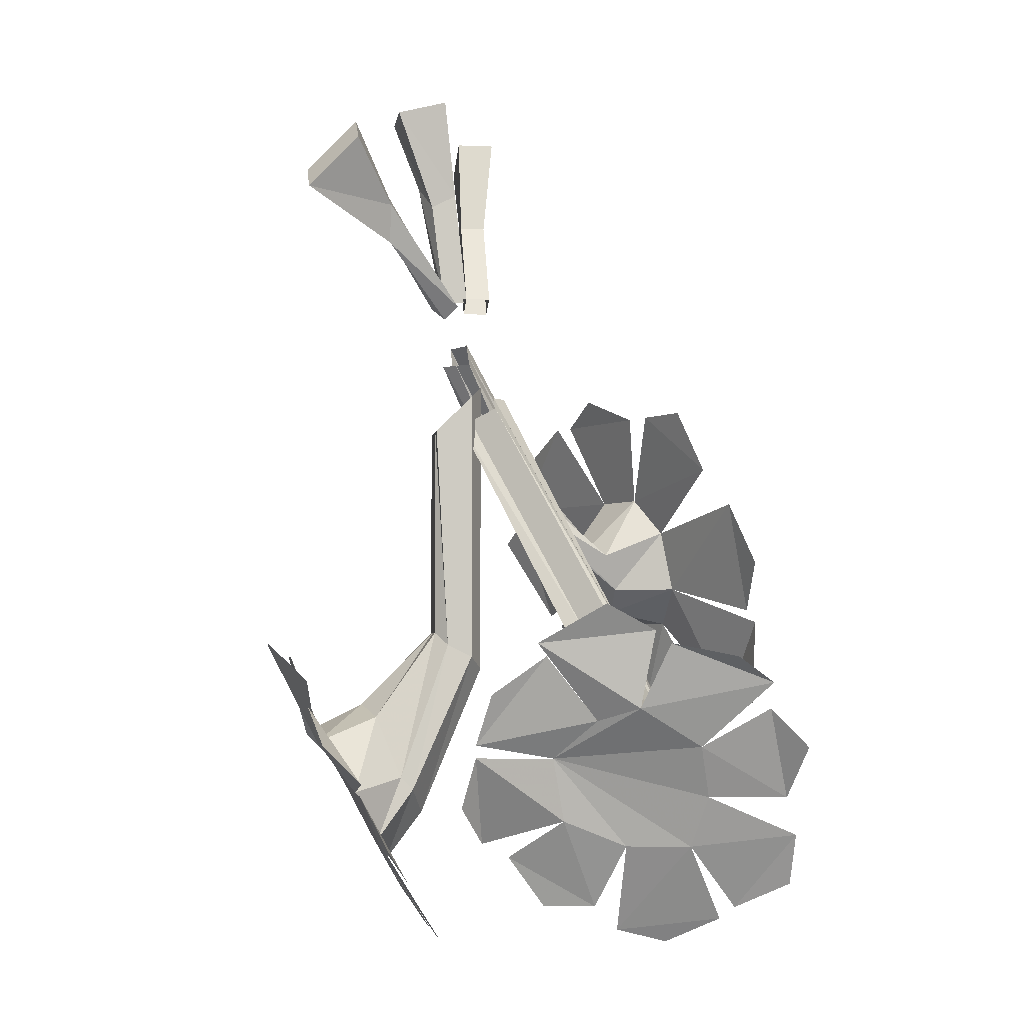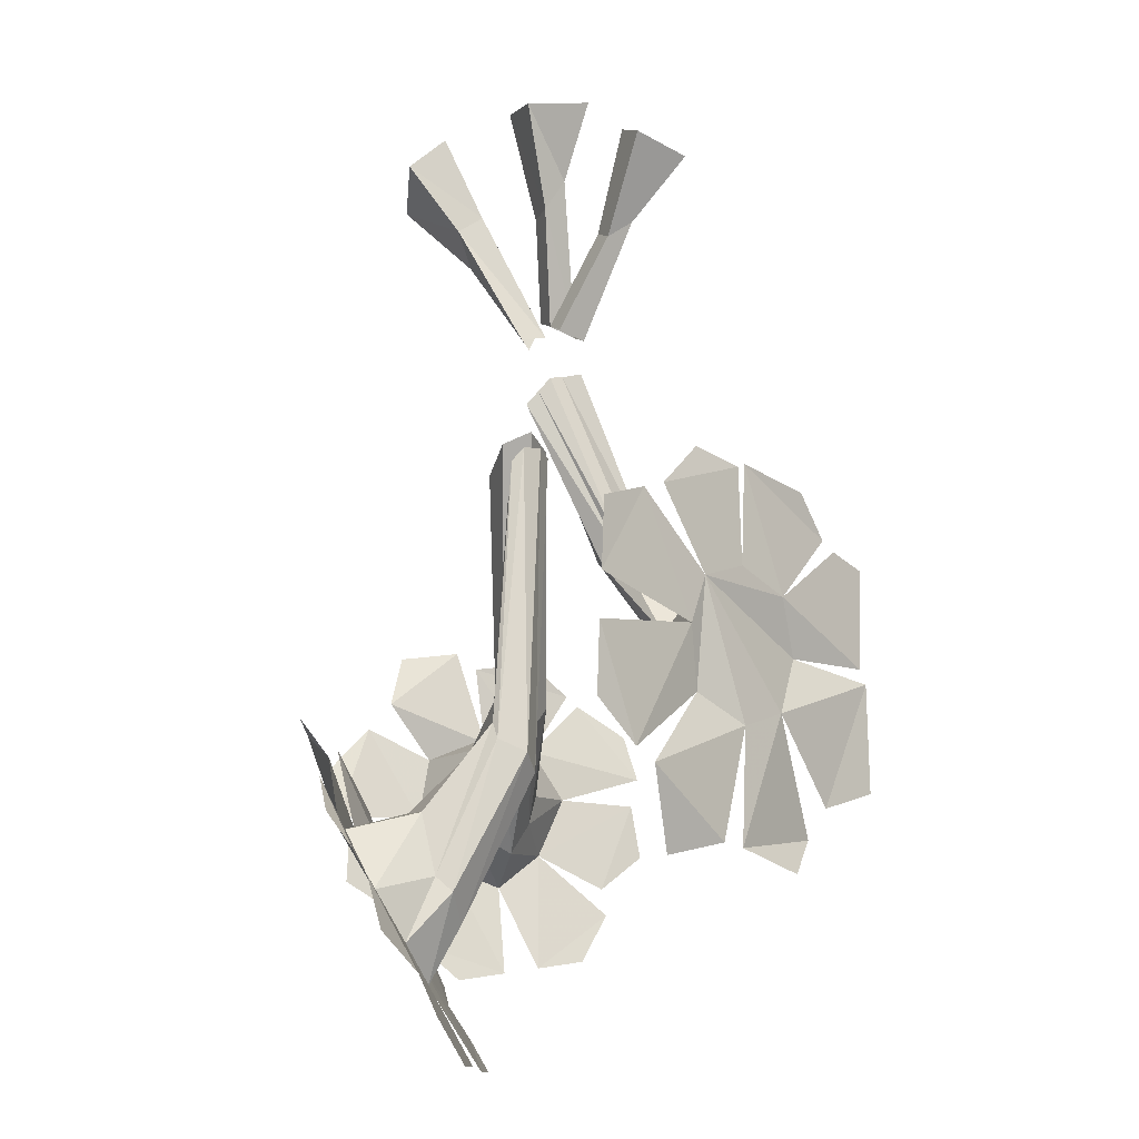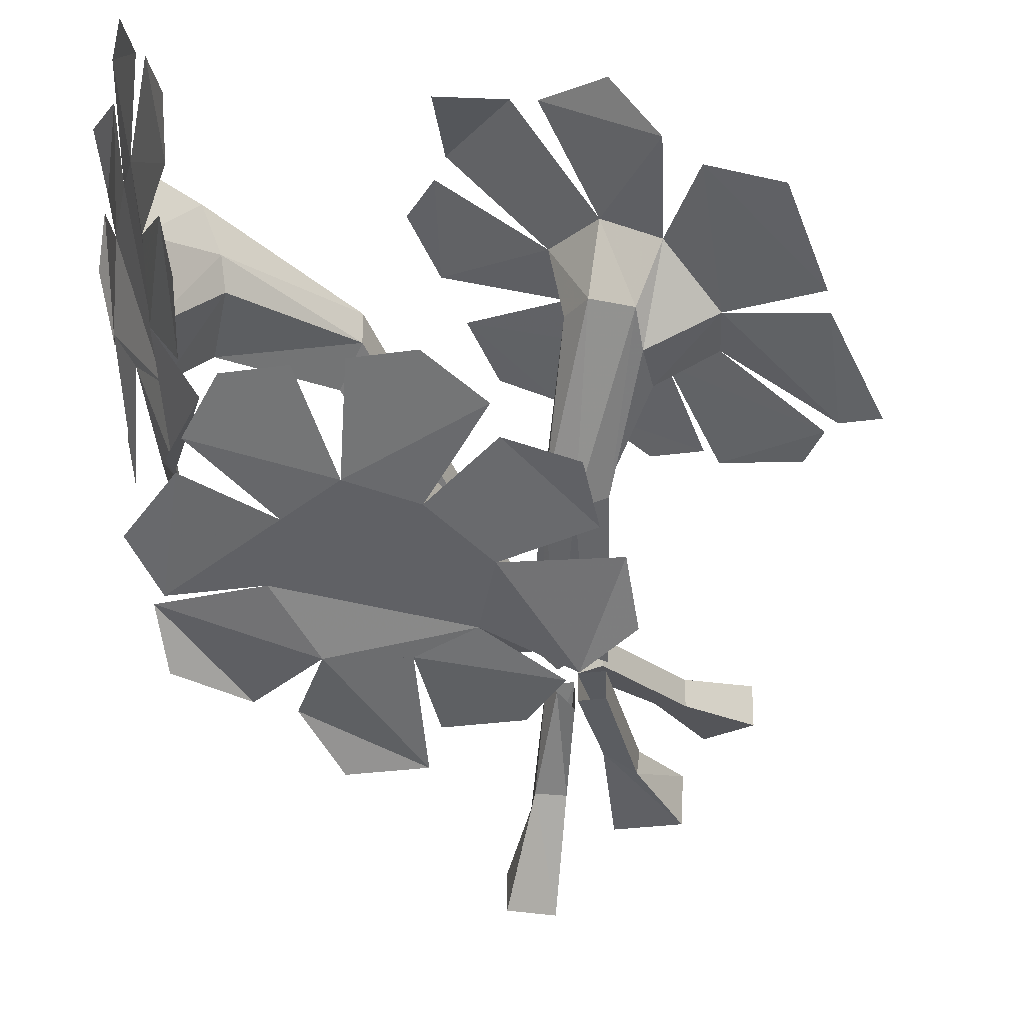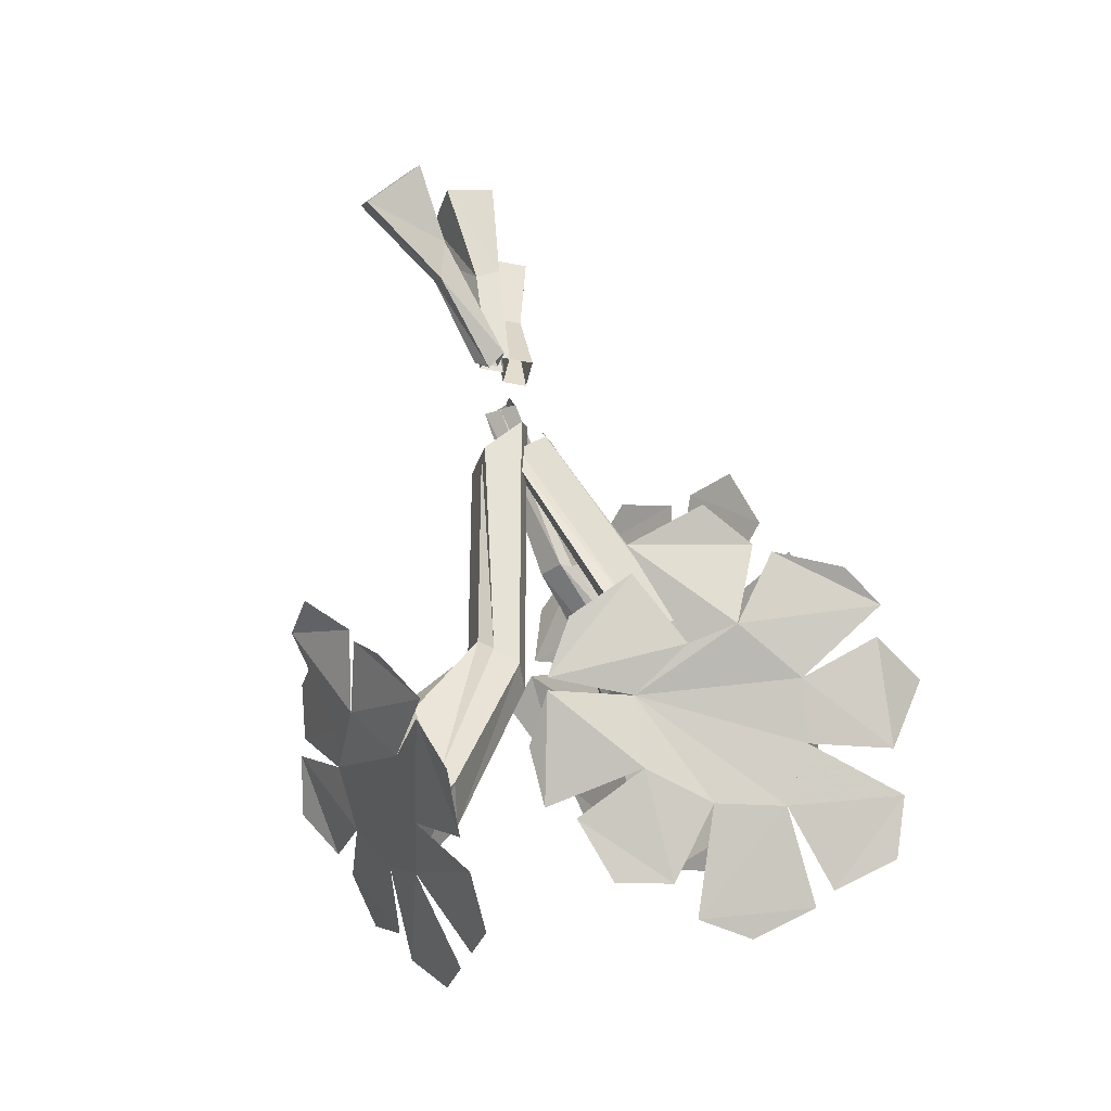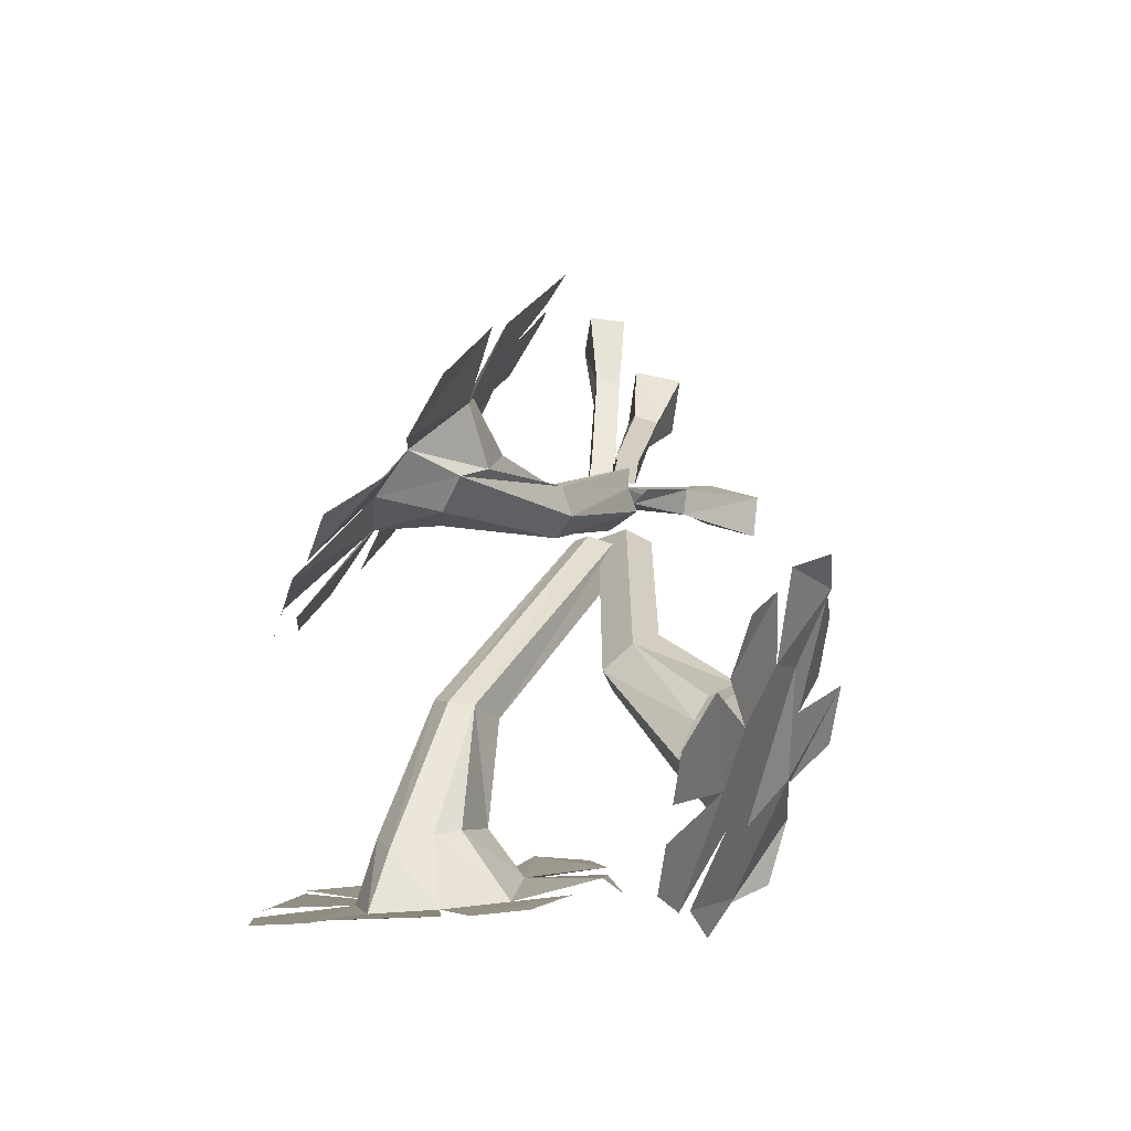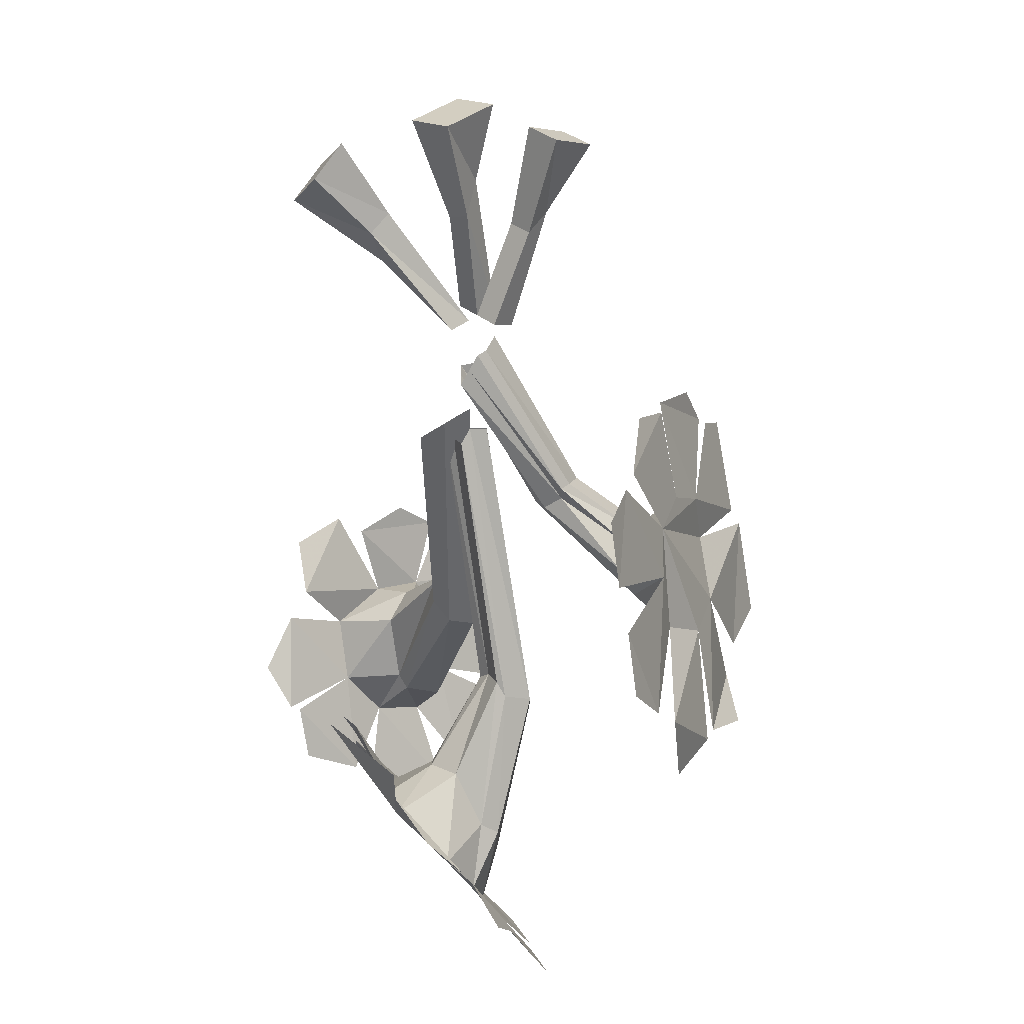
<metadata>
{"format":"obj","ext":"obj","renderer":"f3d","projection":"perspective","resolution":1024,"background":"white","views":[{"elev":-4.0,"azim":81.9,"up":"+Z"},{"elev":12.1,"azim":158.0,"up":"+Z"},{"elev":-24.6,"azim":-165.9,"up":"+Y"},{"elev":-31.2,"azim":73.6,"up":"+Z"},{"elev":-65.5,"azim":-97.2,"up":"+Z"},{"elev":38.9,"azim":134.4,"up":"+Z"}]}
</metadata>
<code>
v -0.2266 0.7188 0.1562
v -0.2266 0.75 0.1641
v -0.2344 0.7578 0.1016
v -0.2344 0.7422 0.09375
v -0.2656 0.7188 0.1562
v -0.2656 0.75 0.1641
v -0.25 0.75 0.1172
v -0.25 0.7344 0.1094
v -0.25 0.75 0.03125
v -0.25 0.7656 0.03125
v -0.2344 0.7656 0.03125
v -0.2344 0.75 0.03125
v -0.2031 0.6562 0.1094
v -0.1797 0.6562 0.09375
v -0.2031 0.7109 0.0625
v -0.2188 0.7109 0.07031
v -0.1953 0.6875 0.1406
v -0.1719 0.6875 0.125
v -0.1953 0.7109 0.08594
v -0.2109 0.7109 0.09375
v -0.2344 0.7578 0.02344
v -0.2188 0.7578 0.02344
v -0.2266 0.75 0.01562
v -0.2344 0.7422 0.02344
v -0.2812 0.7656 0.1484
v -0.2812 0.7891 0.1484
v -0.2656 0.7812 0.08594
v -0.2656 0.7656 0.08594
v -0.3125 0.7656 0.1328
v -0.3125 0.7891 0.1328
v -0.2812 0.7812 0.09375
v -0.2812 0.7656 0.09375
v -0.25 0.7656 0.02344
v -0.25 0.7812 0.02344
v -0.2344 0.7812 0.03125
v -0.0625 0.8594 -0.1953
v -0.05469 0.8281 -0.1797
v -0.07031 0.7891 -0.2031
v -0.08594 0.8281 -0.25
v -0.07031 0.8516 -0.2422
v -0.08594 0.7969 -0.2109
v -0.1016 0.7656 -0.2344
v -0.1172 0.7578 -0.2656
v -0.1094 0.8047 -0.2734
v -0.1172 0.7578 -0.2734
v -0.125 0.75 -0.3047
v -0.1484 0.7656 -0.3281
v -0.1172 0.8125 -0.3125
v -0.1406 0.7812 -0.3359
v -0.1484 0.8047 -0.3672
v -0.1406 0.8359 -0.3672
v -0.1172 0.8516 -0.3281
v -0.1484 0.8516 -0.3828
v -0.1484 0.8828 -0.3906
v -0.1328 0.9141 -0.375
v -0.1094 0.8906 -0.3281
v -0.125 0.9219 -0.3672
v -0.1094 0.9531 -0.3516
v -0.09375 0.9531 -0.3203
v -0.09375 0.8984 -0.2969
v -0.08594 0.9453 -0.2969
v -0.0625 0.9531 -0.2656
v -0.0625 0.9297 -0.2422
v -0.07812 0.8906 -0.2656
v -0.05469 0.9297 -0.2266
v -0.04688 0.9062 -0.2109
v -0.05469 0.8672 -0.2031
v -0.1641 0.8516 -0.1875
v -0.1719 0.8359 -0.1953
v -0.2109 0.7656 -0.05469
v -0.2031 0.7812 -0.04688
v -0.1641 0.8594 -0.1953
v -0.1172 0.8828 -0.2656
v -0.1172 0.8594 -0.2344
v -0.1172 0.8359 -0.2422
v -0.1719 0.8281 -0.2031
v -0.2109 0.7578 -0.05469
v -0.1875 0.8594 -0.2188
v -0.1797 0.8672 -0.2031
v -0.2188 0.7891 -0.03906
v -0.2266 0.7812 -0.04688
v -0.1875 0.8438 -0.2188
v -0.1406 0.8594 -0.2891
v -0.1328 0.8828 -0.2969
v -0.125 0.8906 -0.2734
v -0.2109 0.7812 -0.03906
v -0.2266 0.7656 -0.05469
v -0.1406 0.8438 -0.2812
v -0.125 0.8281 -0.25
v -0.1641 0.6562 -0.2266
v -0.1797 0.6328 -0.2031
v -0.2188 0.6328 -0.2031
v -0.2266 0.6641 -0.2578
v -0.1875 0.6641 -0.2656
v -0.2266 0.6484 -0.2109
v -0.2656 0.6484 -0.2109
v -0.2891 0.6562 -0.2344
v -0.2578 0.6719 -0.2656
v -0.2969 0.6562 -0.2422
v -0.3281 0.6641 -0.2656
v -0.3281 0.6875 -0.2891
v -0.2734 0.6875 -0.2969
v -0.3203 0.6953 -0.3047
v -0.3203 0.7109 -0.3359
v -0.2891 0.7188 -0.3516
v -0.25 0.7031 -0.3281
v -0.2891 0.7266 -0.3672
v -0.2656 0.7422 -0.3906
v -0.2344 0.7422 -0.3906
v -0.2188 0.7109 -0.3438
v -0.2109 0.7422 -0.3906
v -0.1797 0.7422 -0.3906
v -0.1562 0.7266 -0.3672
v -0.1875 0.7031 -0.3281
v -0.1484 0.7188 -0.3516
v -0.1172 0.7031 -0.3281
v -0.125 0.6875 -0.2969
v -0.1719 0.6875 -0.2969
v -0.1172 0.6875 -0.2891
v -0.1172 0.6641 -0.2656
v -0.1484 0.6562 -0.2422
v -0.2344 0.7266 -0.2969
v -0.2188 0.7344 -0.3125
v -0.2188 0.7734 -0.2188
v -0.2344 0.7578 -0.2109
v -0.2422 0.7188 -0.2812
v -0.1953 0.7266 -0.2969
v -0.2031 0.7656 -0.2109
v -0.2031 0.7656 -0.03906
v -0.2188 0.7734 -0.03125
v -0.2344 0.7578 -0.04688
v -0.2344 0.7422 -0.1953
v -0.2344 0.6953 -0.25
v -0.2266 0.6953 -0.2422
v -0.2266 0.7422 -0.1953
v -0.2031 0.7031 -0.25
v -0.2109 0.7422 -0.1953
v -0.1953 0.7188 -0.2891
v -0.2031 0.75 -0.2031
v -0.2031 0.7422 -0.0625
v -0.2109 0.7422 -0.0625
v -0.2266 0.7422 -0.0625
v -0.2344 0.7422 -0.0625
v -0.2734 0.875 -0.1641
v -0.2891 0.875 -0.1797
v -0.25 0.8047 -0.1094
v -0.25 0.8125 -0.1094
v -0.2656 0.8672 -0.1406
v -0.2656 0.9062 -0.125
v -0.2656 0.9141 -0.1641
v -0.2969 0.9141 -0.1875
v -0.3125 0.8672 -0.1797
v -0.2656 0.7969 -0.1094
v -0.2344 0.75 -0.01562
v -0.2266 0.7578 -0.01562
v -0.2188 0.7656 -0.01562
v -0.2578 0.8203 -0.1016
v -0.2812 0.8594 -0.1328
v -0.2812 0.8906 -0.1016
v -0.2109 0.9531 -0.1797
v -0.1953 0.9375 -0.1094
v -0.1875 0.9531 -0.1484
v -0.3125 0.8516 -0.1641
v -0.2812 0.8047 -0.1016
v -0.25 0.7578 -0.01562
v -0.3125 0.8438 -0.1406
v -0.2812 0.8125 -0.1016
v -0.2578 0.7578 0
v -0.2969 0.8516 -0.1328
v -0.2656 0.8203 -0.09375
v -0.2422 0.7656 0
v -0.2578 0.8203 -0.09375
v -0.2344 0.7656 0
v -0.2266 0.7656 -0.007812
v -0.3281 0.8984 -0.1875
v -0.3516 0.8672 -0.1641
v -0.3438 0.8672 -0.125
v -0.3125 0.875 -0.1016
v -0.2656 0.9531 -0.2422
v -0.2188 0.9609 -0.1875
v -0.2266 0.9609 -0.2422
v -0.3594 0.8984 -0.25
v -0.3984 0.8828 -0.25
v -0.4062 0.8594 -0.1875
v -0.2812 0.9453 -0.25
v -0.3203 0.9375 -0.2734
v -0.3438 0.9062 -0.2656
v -0.2422 0.8906 -0.04688
v -0.2109 0.9062 -0.04688
v -0.2031 0.9219 -0.08594
v -0.3203 0.8516 -0.04688
v -0.2891 0.8594 -0.03125
v -0.2578 0.8828 -0.04688
v -0.3906 0.8281 -0.1016
v -0.375 0.8281 -0.07031
v -0.3281 0.8438 -0.04688
v -0.4062 0.8516 -0.1797
v -0.4219 0.8203 -0.125
v -0.3984 0.8281 -0.1094
f 1 2 3
f 1 3 4
f 1 4 5
f 1 5 2
f 2 5 6
f 2 6 7
f 2 7 3
f 3 7 4
f 4 7 8
f 4 8 5
f 5 8 6
f 6 8 7
f 7 8 9
f 7 9 10
f 7 10 3
f 3 10 11
f 3 11 4
f 4 11 12
f 4 12 8
f 8 12 9
f 13 14 15
f 13 15 16
f 13 16 17
f 13 17 14
f 14 17 18
f 14 18 19
f 14 19 15
f 15 19 16
f 16 19 20
f 16 20 17
f 17 20 18
f 18 20 19
f 19 20 21
f 19 21 22
f 19 22 15
f 15 22 23
f 15 23 16
f 16 23 24
f 16 24 20
f 20 24 21
f 25 26 27
f 25 27 28
f 25 28 29
f 25 29 26
f 26 29 30
f 26 30 31
f 26 31 27
f 27 31 28
f 28 31 32
f 28 32 29
f 29 32 30
f 30 32 31
f 31 32 33
f 31 33 34
f 31 34 27
f 27 34 35
f 27 35 28
f 28 35 11
f 28 11 32
f 32 11 33
f 36 37 38
f 36 38 39
f 36 39 40
f 36 40 38
f 36 38 37
f 41 42 43
f 41 43 44
f 41 44 39
f 41 39 43
f 41 43 42
f 45 46 47
f 45 47 48
f 45 48 44
f 45 44 47
f 45 47 46
f 49 50 51
f 49 51 52
f 49 52 48
f 49 48 51
f 49 51 50
f 53 54 55
f 53 55 56
f 53 56 52
f 53 52 55
f 53 55 54
f 57 58 59
f 57 59 60
f 57 60 56
f 57 56 59
f 57 59 58
f 61 62 63
f 61 63 64
f 61 64 60
f 61 60 63
f 61 63 62
f 65 66 67
f 65 67 40
f 65 40 64
f 65 64 67
f 65 67 66
f 38 40 39
f 39 40 44
f 39 44 43
f 47 44 48
f 48 44 52
f 48 52 51
f 55 52 56
f 56 52 44
f 56 44 60
f 56 60 59
f 63 60 64
f 64 60 44
f 64 44 40
f 64 40 67
f 68 69 70
f 68 70 71
f 68 71 72
f 68 72 73
f 68 73 74
f 68 74 69
f 69 74 75
f 69 75 76
f 69 76 77
f 69 77 70
f 78 79 80
f 78 80 81
f 78 81 82
f 78 82 83
f 78 83 84
f 78 84 79
f 79 84 85
f 79 85 72
f 79 72 86
f 79 86 80
f 72 71 86
f 76 82 87
f 76 87 77
f 82 81 87
f 82 87 82
f 82 82 88
f 82 88 83
f 83 88 48
f 83 48 52
f 83 52 84
f 84 52 56
f 84 56 85
f 85 56 60
f 85 60 73
f 85 73 72
f 82 87 87
f 89 88 82
f 89 82 76
f 89 76 75
f 89 75 39
f 89 39 44
f 89 44 88
f 88 44 48
f 40 39 75
f 40 75 74
f 40 74 64
f 64 74 73
f 64 73 60
f 90 91 92
f 90 92 93
f 90 93 94
f 90 94 92
f 90 92 91
f 95 96 97
f 95 97 98
f 95 98 93
f 95 93 97
f 95 97 96
f 99 100 101
f 99 101 102
f 99 102 98
f 99 98 101
f 99 101 100
f 103 104 105
f 103 105 106
f 103 106 102
f 103 102 105
f 103 105 104
f 107 108 109
f 107 109 110
f 107 110 106
f 107 106 109
f 107 109 108
f 111 112 113
f 111 113 114
f 111 114 110
f 111 110 113
f 111 113 112
f 115 116 117
f 115 117 118
f 115 118 114
f 115 114 117
f 115 117 116
f 119 120 121
f 119 121 94
f 119 94 118
f 119 118 121
f 119 121 120
f 92 94 93
f 93 94 98
f 93 98 97
f 101 98 102
f 102 98 106
f 102 106 105
f 109 106 110
f 110 106 98
f 110 98 114
f 110 114 113
f 117 114 118
f 118 114 98
f 118 98 94
f 118 94 121
f 122 123 124
f 122 124 125
f 122 125 126
f 122 126 102
f 122 102 106
f 122 106 123
f 123 106 110
f 123 110 127
f 123 127 128
f 123 128 124
f 124 128 129
f 124 129 130
f 124 130 125
f 125 130 131
f 125 131 132
f 125 132 133
f 125 133 126
f 125 126 125
f 125 125 131
f 125 131 131
f 134 133 132
f 134 132 135
f 134 135 136
f 134 136 94
f 134 94 93
f 134 93 133
f 133 93 98
f 133 98 126
f 126 98 102
f 136 135 137
f 136 137 138
f 136 138 118
f 136 118 94
f 127 138 139
f 127 139 128
f 128 139 140
f 128 140 129
f 138 137 139
f 139 137 141
f 139 141 140
f 137 135 142
f 137 142 141
f 132 131 143
f 132 143 135
f 135 143 142
f 110 114 127
f 127 114 138
f 138 114 118
f 144 145 146
f 144 146 147
f 144 147 148
f 144 148 149
f 144 149 150
f 144 150 145
f 145 150 151
f 145 151 152
f 145 152 153
f 145 153 146
f 146 153 154
f 146 154 155
f 146 155 147
f 147 155 156
f 147 156 157
f 147 157 148
f 148 157 158
f 148 158 159
f 148 159 149
f 149 159 150
f 149 150 160
f 149 160 161
f 149 161 150
f 150 161 160
f 160 161 162
f 160 162 161
f 152 163 164
f 152 164 153
f 153 164 165
f 153 165 154
f 163 166 167
f 163 167 164
f 164 167 168
f 164 168 165
f 166 169 170
f 166 170 167
f 167 170 171
f 167 171 168
f 169 158 172
f 169 172 170
f 170 172 173
f 170 173 171
f 158 157 172
f 172 157 174
f 172 174 173
f 157 156 174
f 151 175 152
f 152 175 163
f 163 175 176
f 163 176 166
f 166 176 177
f 166 177 169
f 169 177 178
f 169 178 158
f 158 178 159
f 159 178 177
f 159 177 176
f 159 176 175
f 159 175 151
f 159 151 150
f 150 151 179
f 150 179 180
f 150 180 151
f 151 180 179
f 179 180 181
f 179 181 180
f 182 183 184
f 182 184 176
f 182 176 175
f 182 175 184
f 182 184 183
f 185 186 187
f 185 187 175
f 185 175 151
f 185 151 187
f 185 187 186
f 188 189 190
f 188 190 149
f 188 149 159
f 188 159 190
f 188 190 189
f 191 192 193
f 191 193 159
f 191 159 178
f 191 178 193
f 191 193 192
f 194 195 196
f 194 196 178
f 194 178 177
f 194 177 196
f 194 196 195
f 197 198 199
f 197 199 177
f 197 177 176
f 197 176 199
f 197 199 198
f 184 175 176
f 187 151 175
f 190 159 149
f 193 178 159
f 196 177 178
f 199 176 177

</code>
